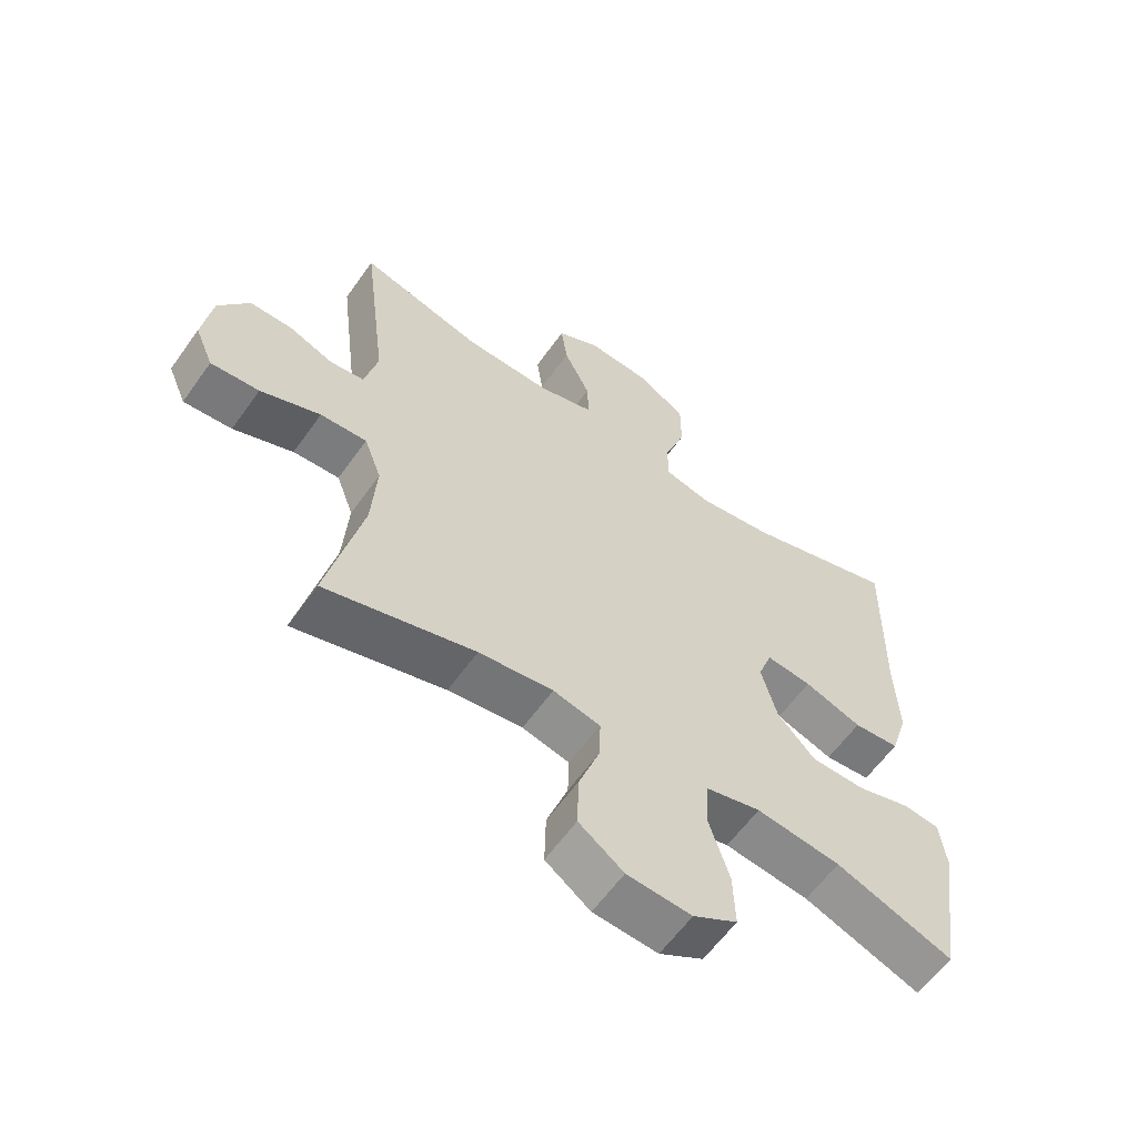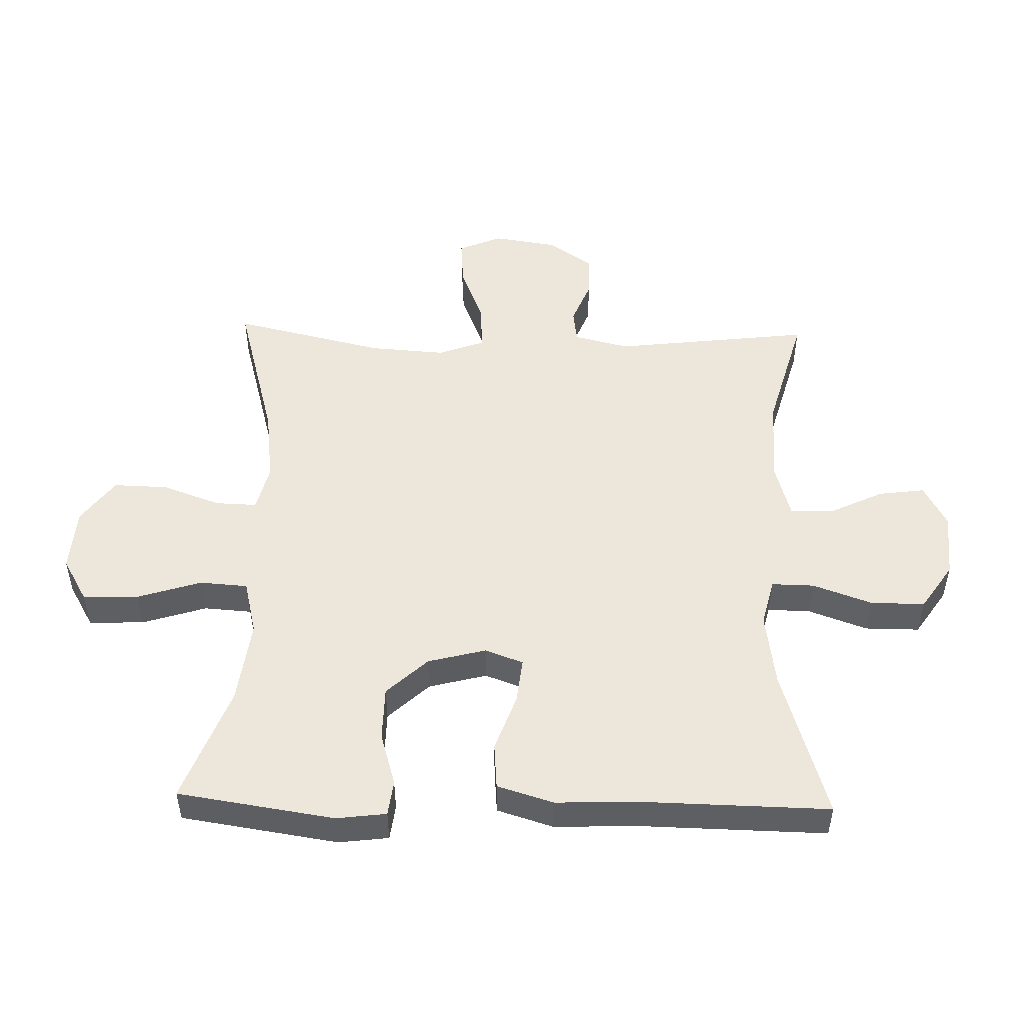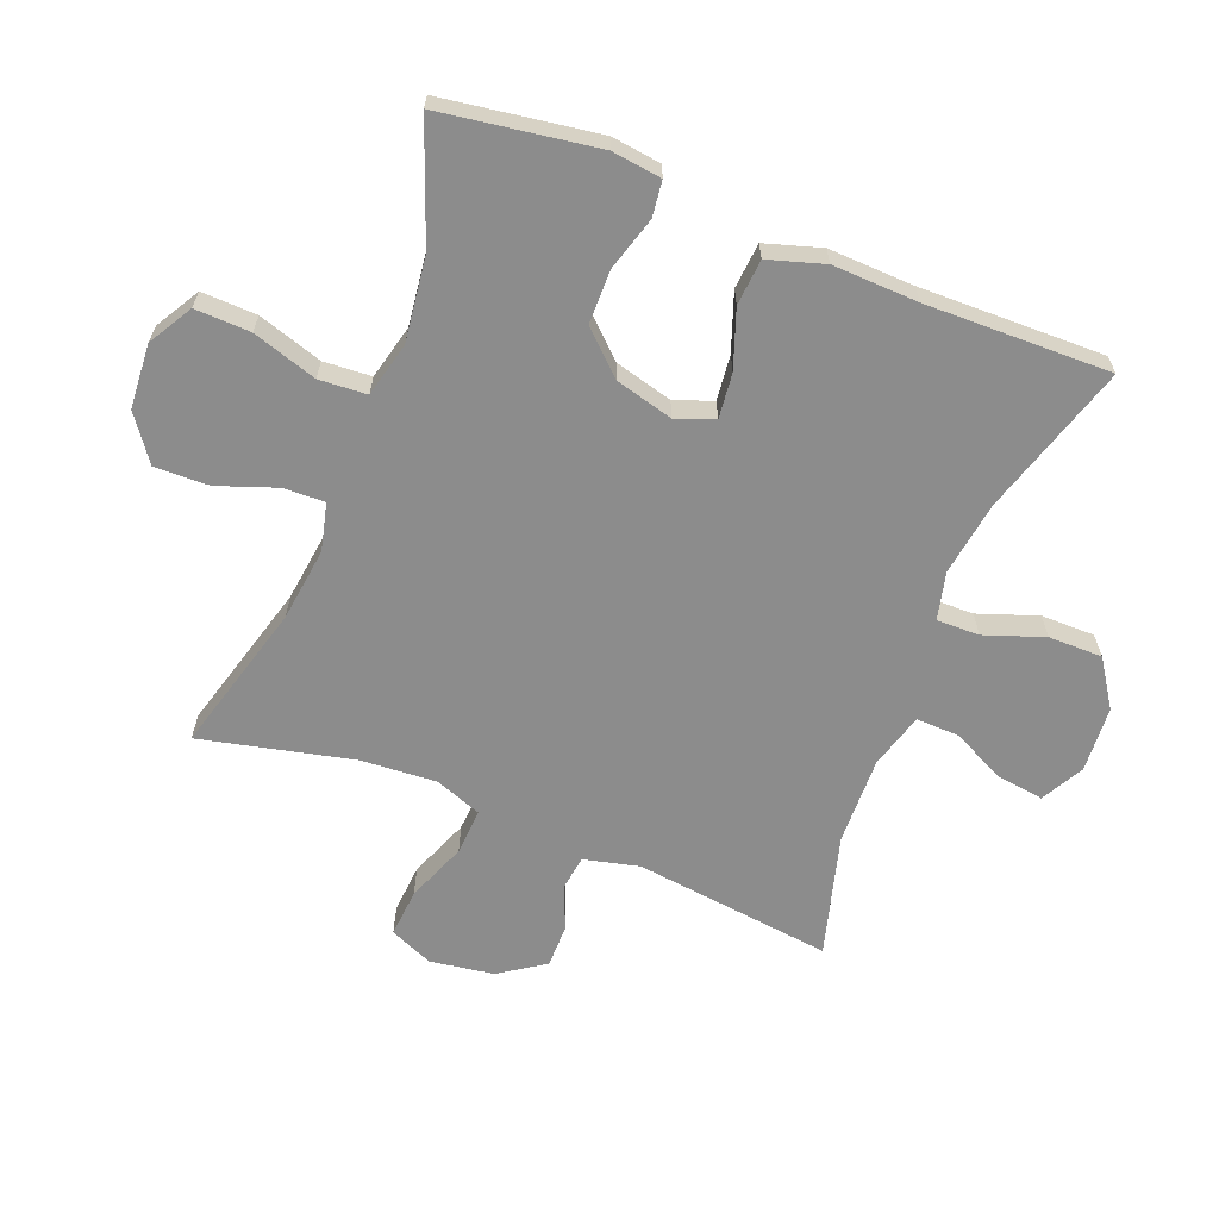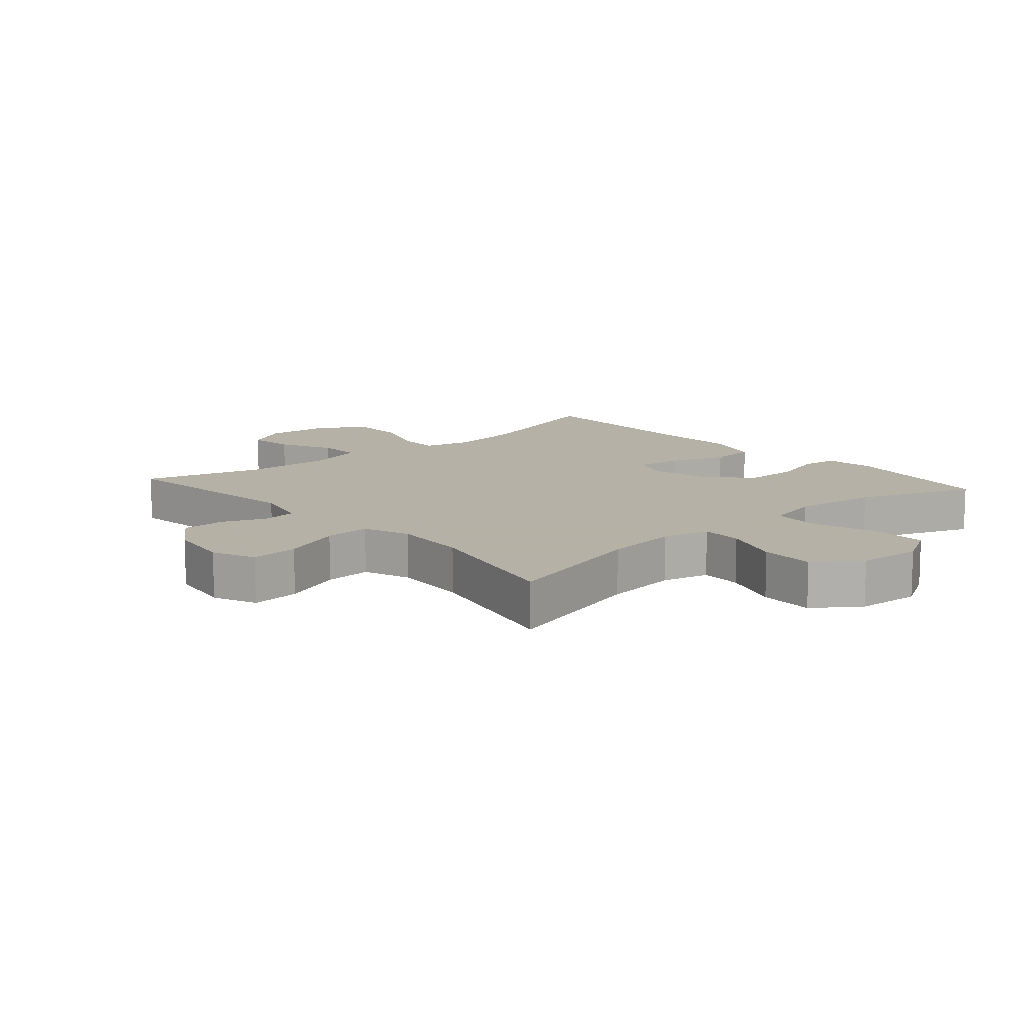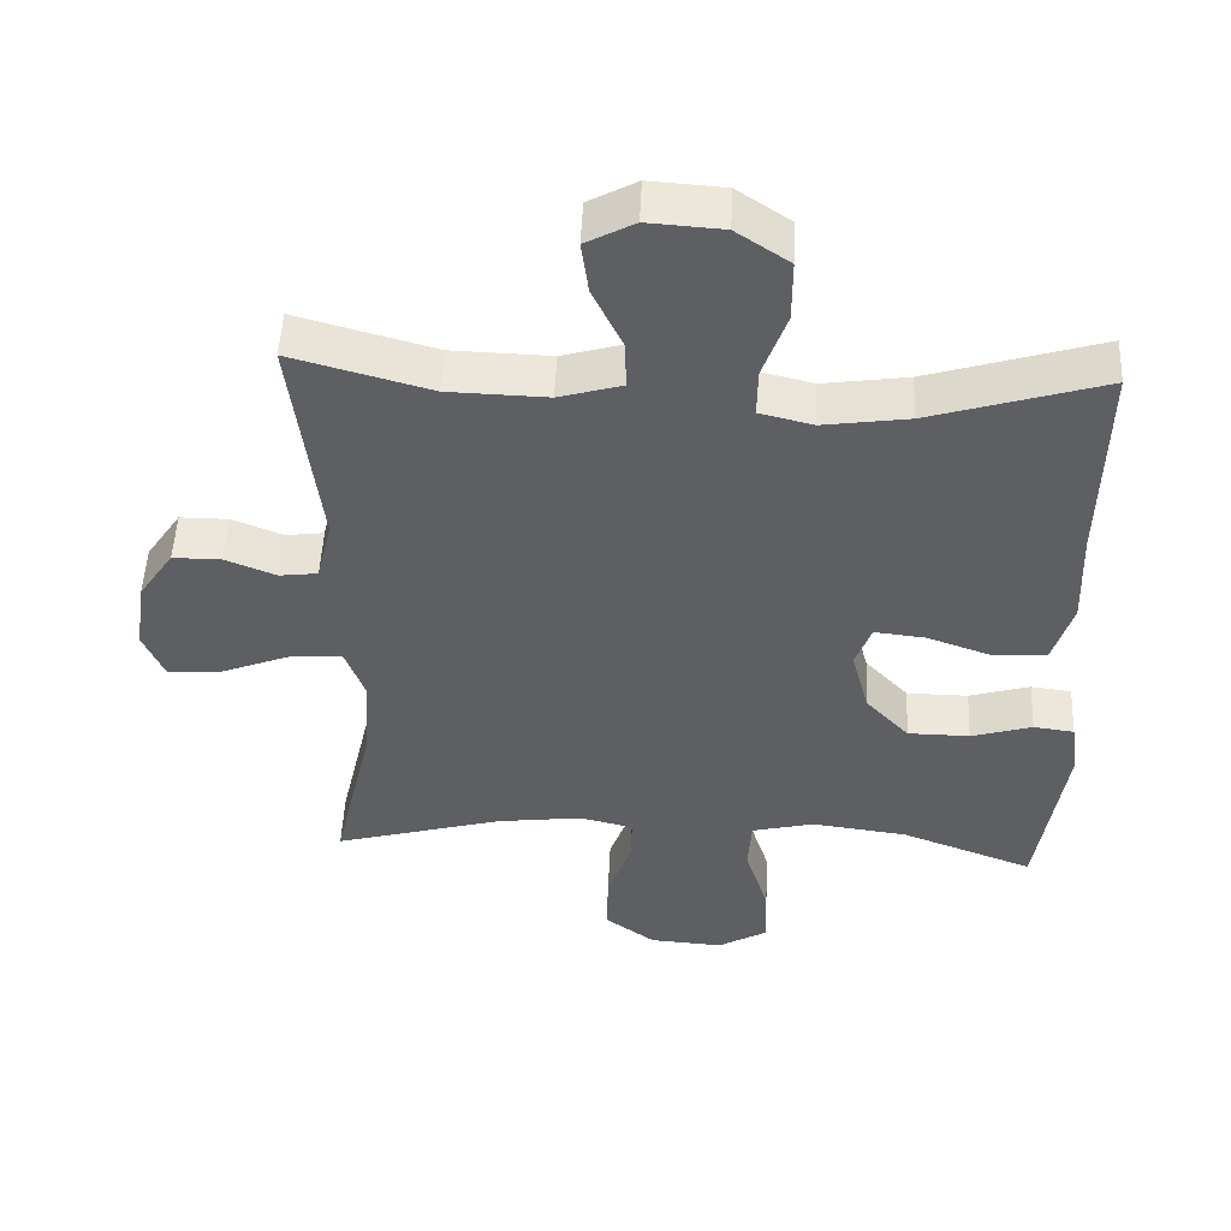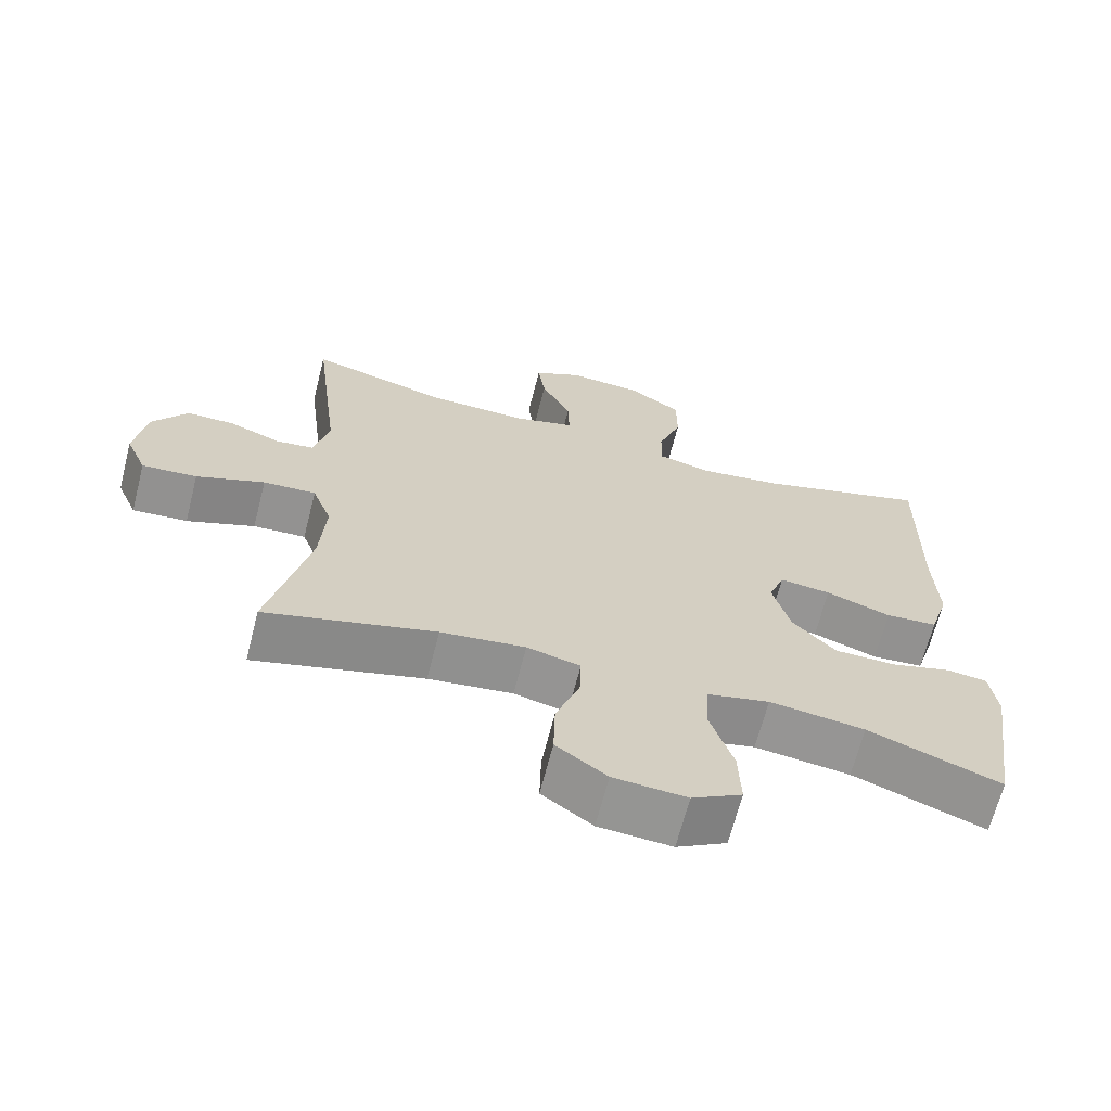
<metadata>
{"format":"obj","ext":"obj","renderer":"f3d","projection":"perspective","resolution":1024,"background":"white","views":[{"elev":-60.2,"azim":144.8,"up":"+Z"},{"elev":50.5,"azim":-88.4,"up":"+Y"},{"elev":-64.2,"azim":-111.5,"up":"+Y"},{"elev":12.1,"azim":138.7,"up":"+Y"},{"elev":50.3,"azim":-177.4,"up":"+Z"},{"elev":-66.9,"azim":165.6,"up":"+Z"}]}
</metadata>
<code>
v 0.5 0.07 -0.5
v 0.265 0.07 -0.435
v 0.148 0.07 -0.42
v 0.074 0.07 -0.438
v 0.076 0.07 -0.503
v 0.109 0.07 -0.595
v 0.111 0.07 -0.68
v 0.041 0.07 -0.731
v -0.06 0.07 -0.738
v -0.129 0.07 -0.698
v -0.126 0.07 -0.611
v -0.094 0.07 -0.51
v -0.099 0.07 -0.435
v -0.185 0.07 -0.414
v -0.317 0.07 -0.431
v -0.5 0.07 -0.5
v -0.537 0.07 -0.254
v -0.527 0.07 -0.176
v -0.471 0.07 -0.169
v -0.387 0.07 -0.194
v -0.302 0.07 -0.193
v -0.242 0.07 -0.129
v -0.218 0.07 -0.038
v -0.24 0.07 0.022
v -0.311 0.07 0.014
v -0.401 0.07 -0.018
v -0.473 0.07 -0.012
v -0.5 0.07 0.076
v -0.495 0.07 0.21
v -0.5 0.07 0.5
v -0.262 0.07 0.427
v -0.145 0.07 0.41
v -0.071 0.07 0.428
v -0.072 0.07 0.495
v -0.105 0.07 0.588
v -0.105 0.07 0.673
v -0.032 0.07 0.722
v 0.071 0.07 0.729
v 0.138 0.07 0.693
v 0.128 0.07 0.62
v 0.087 0.07 0.535
v 0.085 0.07 0.468
v 0.172 0.07 0.443
v 0.309 0.07 0.447
v 0.5 0.07 0.5
v 0.462 0.07 0.189
v 0.483 0.07 0.102
v 0.536 0.07 0.095
v 0.606 0.07 0.123
v 0.673 0.07 0.123
v 0.721 0.07 0.052
v 0.736 0.07 -0.048
v 0.707 0.07 -0.116
v 0.631 0.07 -0.11
v 0.537 0.07 -0.073
v 0.464 0.07 -0.069
v 0.437 0.07 -0.142
v 0.445 0.07 -0.261
v 0.5 0 -0.5
v 0.265 0 -0.435
v 0.148 0 -0.42
v 0.074 0 -0.438
v 0.076 0 -0.503
v 0.109 0 -0.595
v 0.111 0 -0.68
v 0.041 0 -0.731
v -0.06 0 -0.738
v -0.129 0 -0.698
v -0.126 0 -0.611
v -0.094 0 -0.51
v -0.099 0 -0.435
v -0.185 0 -0.414
v -0.317 0 -0.431
v -0.5 0 -0.5
v -0.537 0 -0.254
v -0.527 0 -0.176
v -0.471 0 -0.169
v -0.387 0 -0.194
v -0.302 0 -0.193
v -0.242 0 -0.129
v -0.218 0 -0.038
v -0.24 0 0.022
v -0.311 0 0.014
v -0.401 0 -0.018
v -0.473 0 -0.012
v -0.5 0 0.076
v -0.495 0 0.21
v -0.5 0 0.5
v -0.262 0 0.427
v -0.145 0 0.41
v -0.071 0 0.428
v -0.072 0 0.495
v -0.105 0 0.588
v -0.105 0 0.673
v -0.032 0 0.722
v 0.071 0 0.729
v 0.138 0 0.693
v 0.128 0 0.62
v 0.087 0 0.535
v 0.085 0 0.468
v 0.172 0 0.443
v 0.309 0 0.447
v 0.5 0 0.5
v 0.462 0 0.189
v 0.483 0 0.102
v 0.536 0 0.095
v 0.606 0 0.123
v 0.673 0 0.123
v 0.721 0 0.052
v 0.736 0 -0.048
v 0.707 0 -0.116
v 0.631 0 -0.11
v 0.537 0 -0.073
v 0.464 0 -0.069
v 0.437 0 -0.142
v 0.445 0 -0.261
f 52 53 54 55
f 52 55 56
f 51 52 56
f 48 49 50 51
f 47 48 51 56
f 46 47 56 57
f 44 45 46
f 43 44 46 57
f 38 39 40 41
f 38 41 42
f 37 38 42
f 34 35 36 37
f 33 34 37 42
f 29 30 31
f 29 31 32
f 28 29 32 33
f 25 26 27 28
f 24 25 28 33
f 17 18 19 20
f 15 16 17 20
f 14 15 20 21
f 13 14 21 22
f 9 10 11 12
f 9 12 13
f 8 9 13
f 5 6 7 8
f 4 5 8 13
f 3 4 13 22
f 58 1 2
f 23 24 33 42
f 42 43 57 58
f 22 23 42 58
f 2 3 22 58
f 113 112 111 110
f 114 113 110
f 114 110 109
f 109 108 107 106
f 114 109 106 105
f 115 114 105 104
f 104 103 102
f 115 104 102 101
f 99 98 97 96
f 100 99 96
f 100 96 95
f 95 94 93 92
f 100 95 92 91
f 89 88 87
f 90 89 87
f 91 90 87 86
f 86 85 84 83
f 91 86 83 82
f 78 77 76 75
f 78 75 74 73
f 79 78 73 72
f 80 79 72 71
f 70 69 68 67
f 71 70 67
f 71 67 66
f 66 65 64 63
f 71 66 63 62
f 80 71 62 61
f 60 59 116
f 100 91 82 81
f 116 115 101 100
f 116 100 81 80
f 116 80 61 60
f 1 59 60 2
f 2 60 61 3
f 3 61 62 4
f 4 62 63 5
f 5 63 64 6
f 6 64 65 7
f 7 65 66 8
f 8 66 67 9
f 9 67 68 10
f 10 68 69 11
f 11 69 70 12
f 12 70 71 13
f 13 71 72 14
f 14 72 73 15
f 15 73 74 16
f 16 74 75 17
f 17 75 76 18
f 18 76 77 19
f 19 77 78 20
f 20 78 79 21
f 21 79 80 22
f 22 80 81 23
f 23 81 82 24
f 24 82 83 25
f 25 83 84 26
f 26 84 85 27
f 27 85 86 28
f 28 86 87 29
f 29 87 88 30
f 30 88 89 31
f 31 89 90 32
f 32 90 91 33
f 33 91 92 34
f 34 92 93 35
f 35 93 94 36
f 36 94 95 37
f 37 95 96 38
f 38 96 97 39
f 39 97 98 40
f 40 98 99 41
f 41 99 100 42
f 42 100 101 43
f 43 101 102 44
f 44 102 103 45
f 45 103 104 46
f 46 104 105 47
f 47 105 106 48
f 48 106 107 49
f 49 107 108 50
f 50 108 109 51
f 51 109 110 52
f 52 110 111 53
f 53 111 112 54
f 54 112 113 55
f 55 113 114 56
f 56 114 115 57
f 57 115 116 58
f 58 116 59 1

</code>
